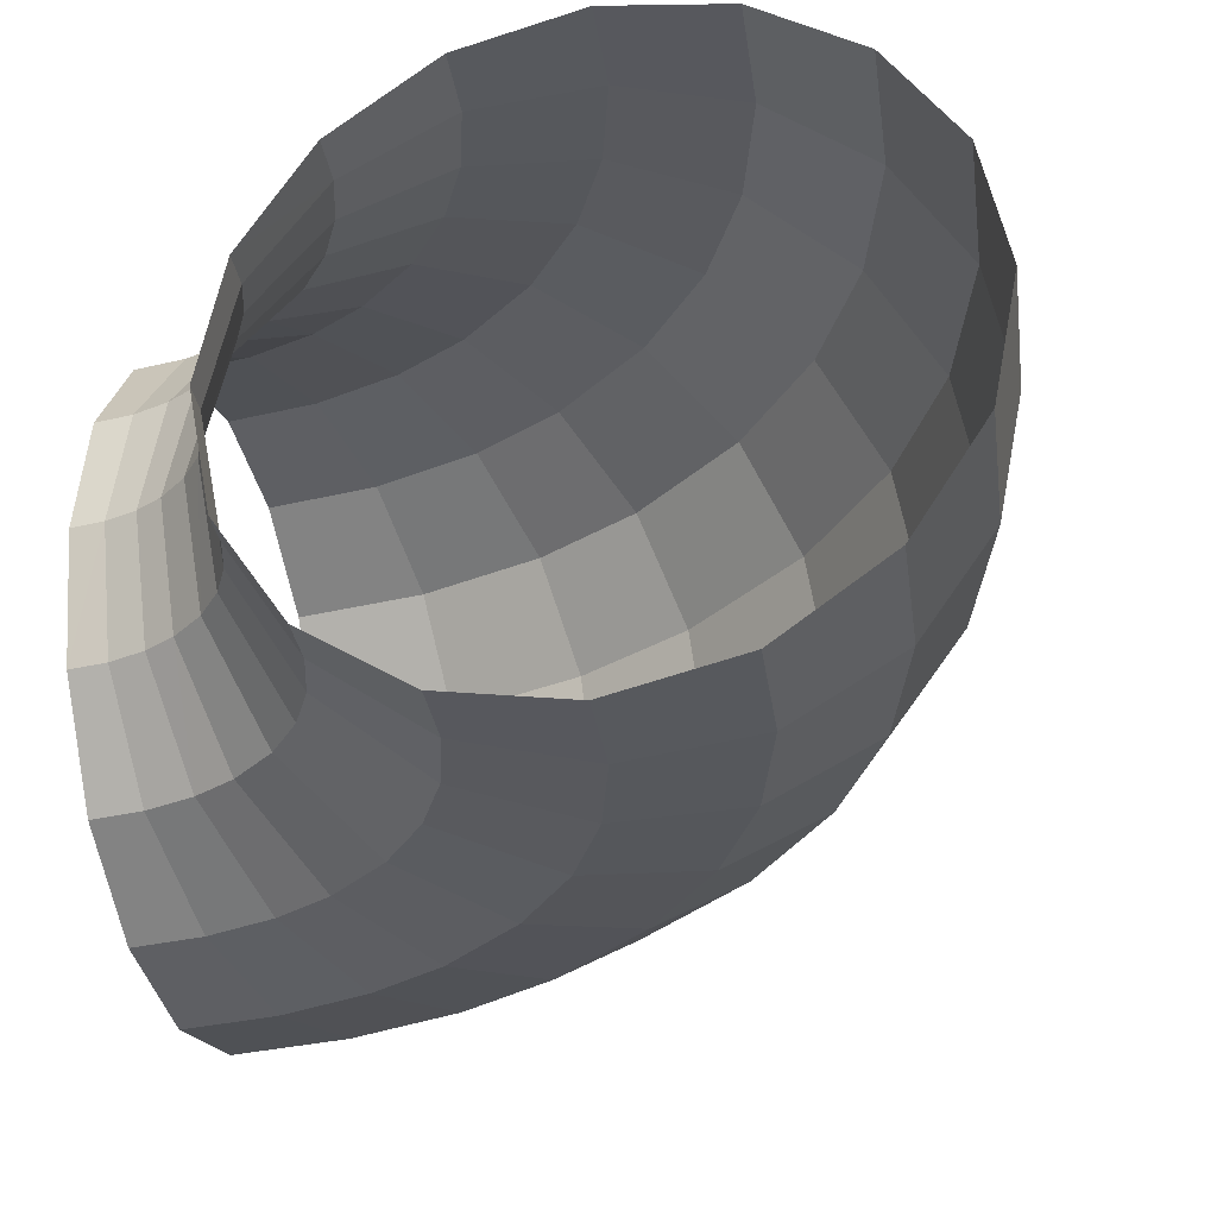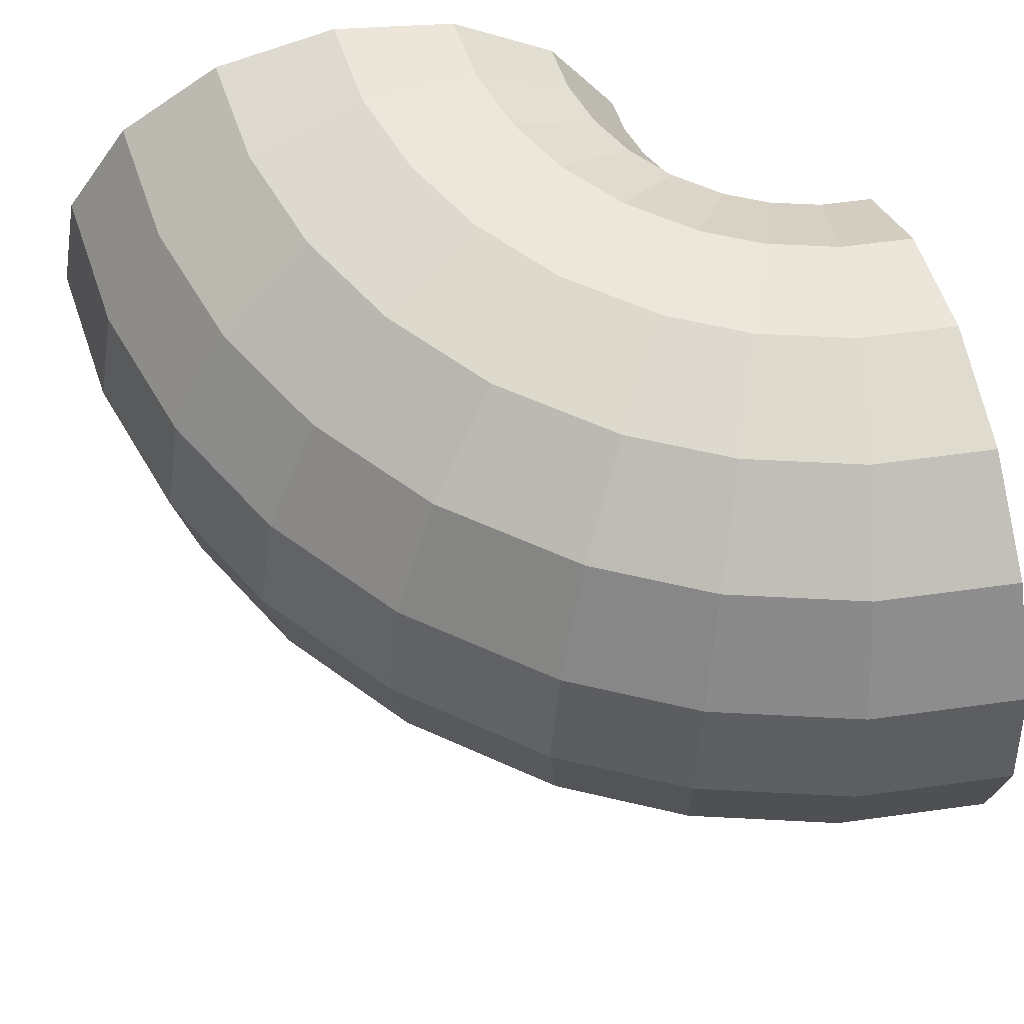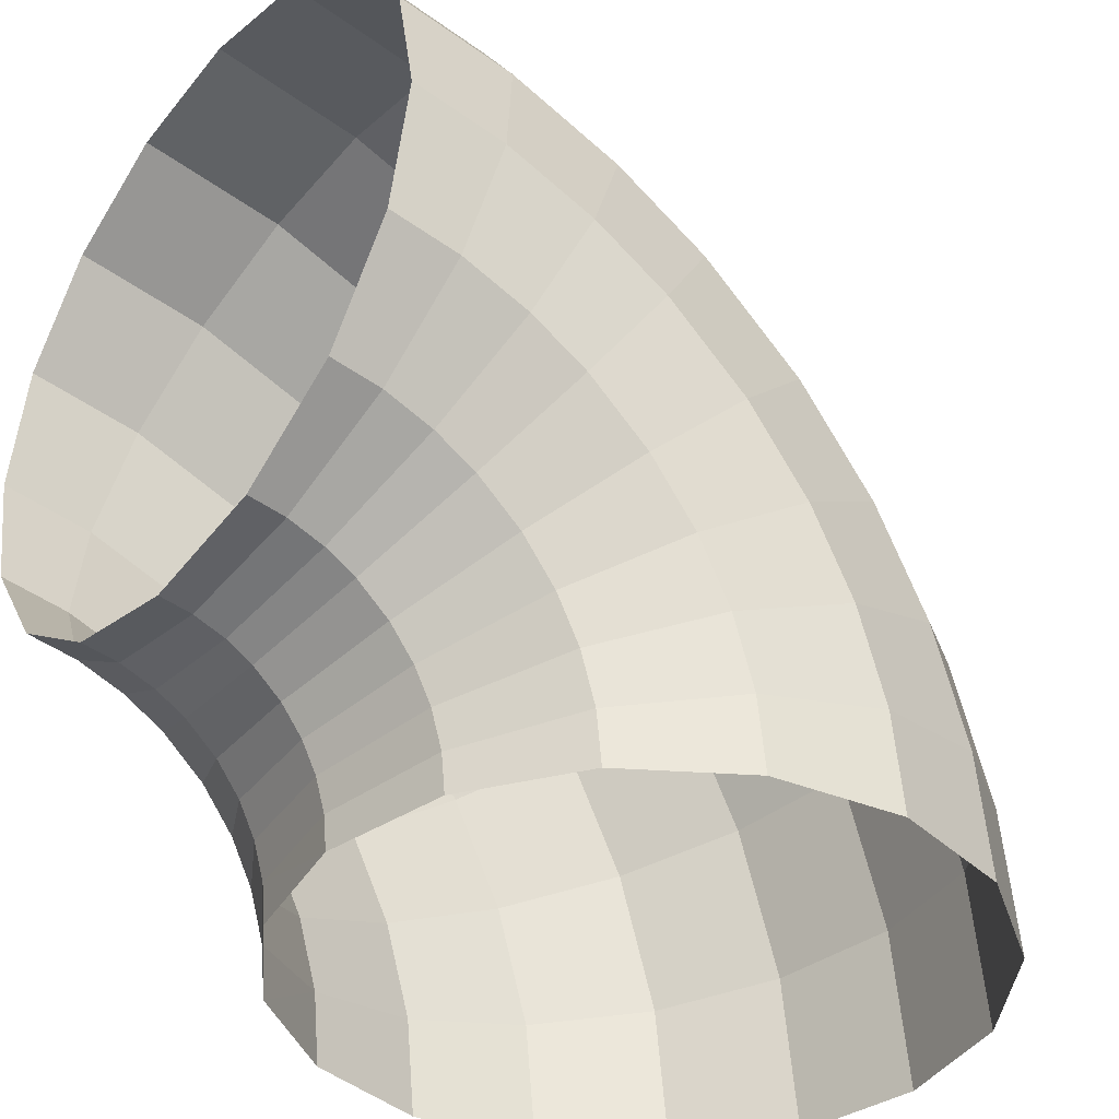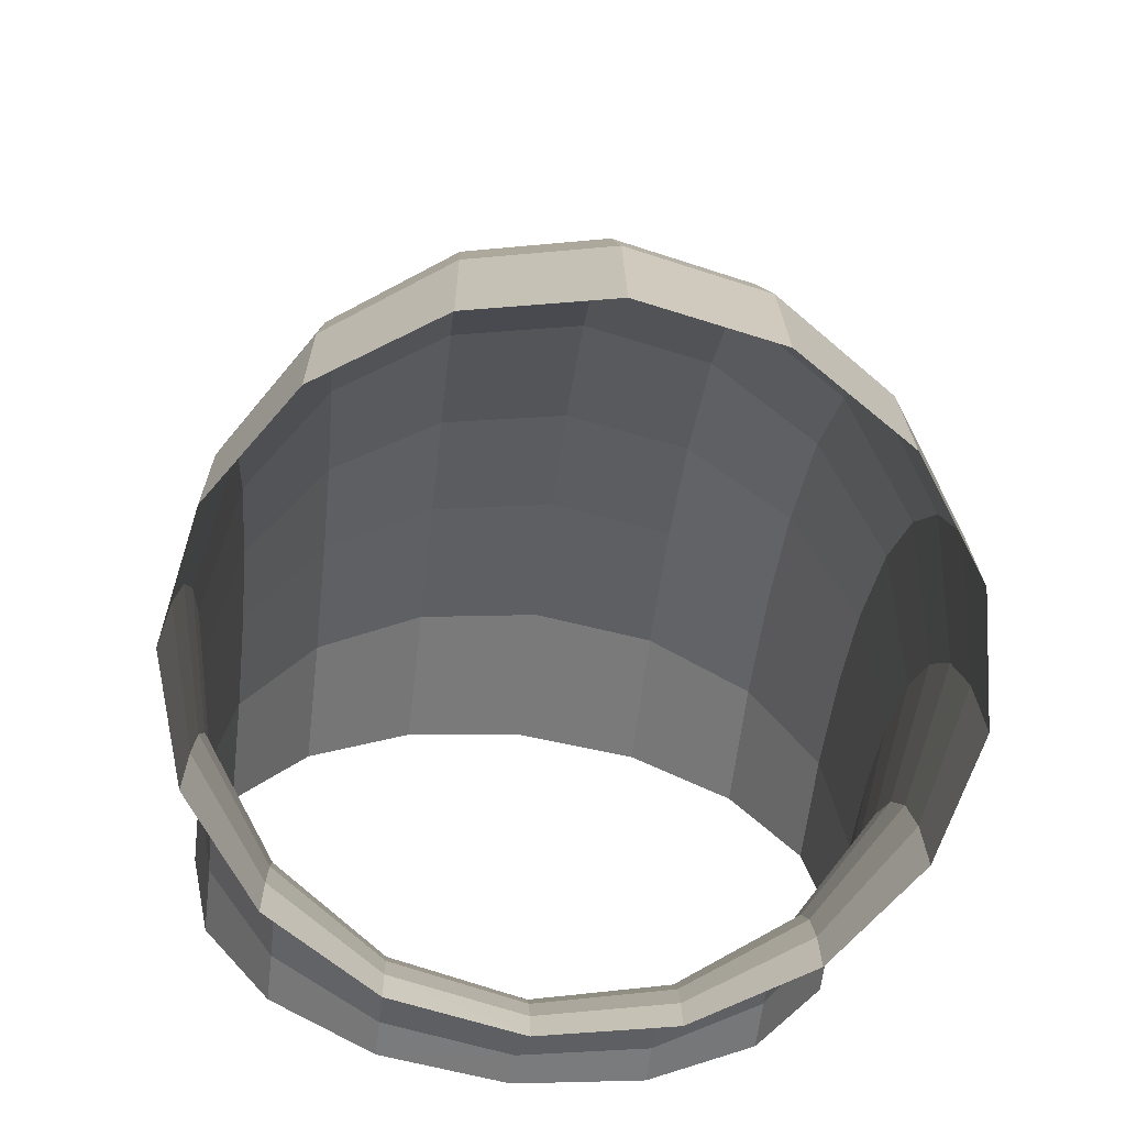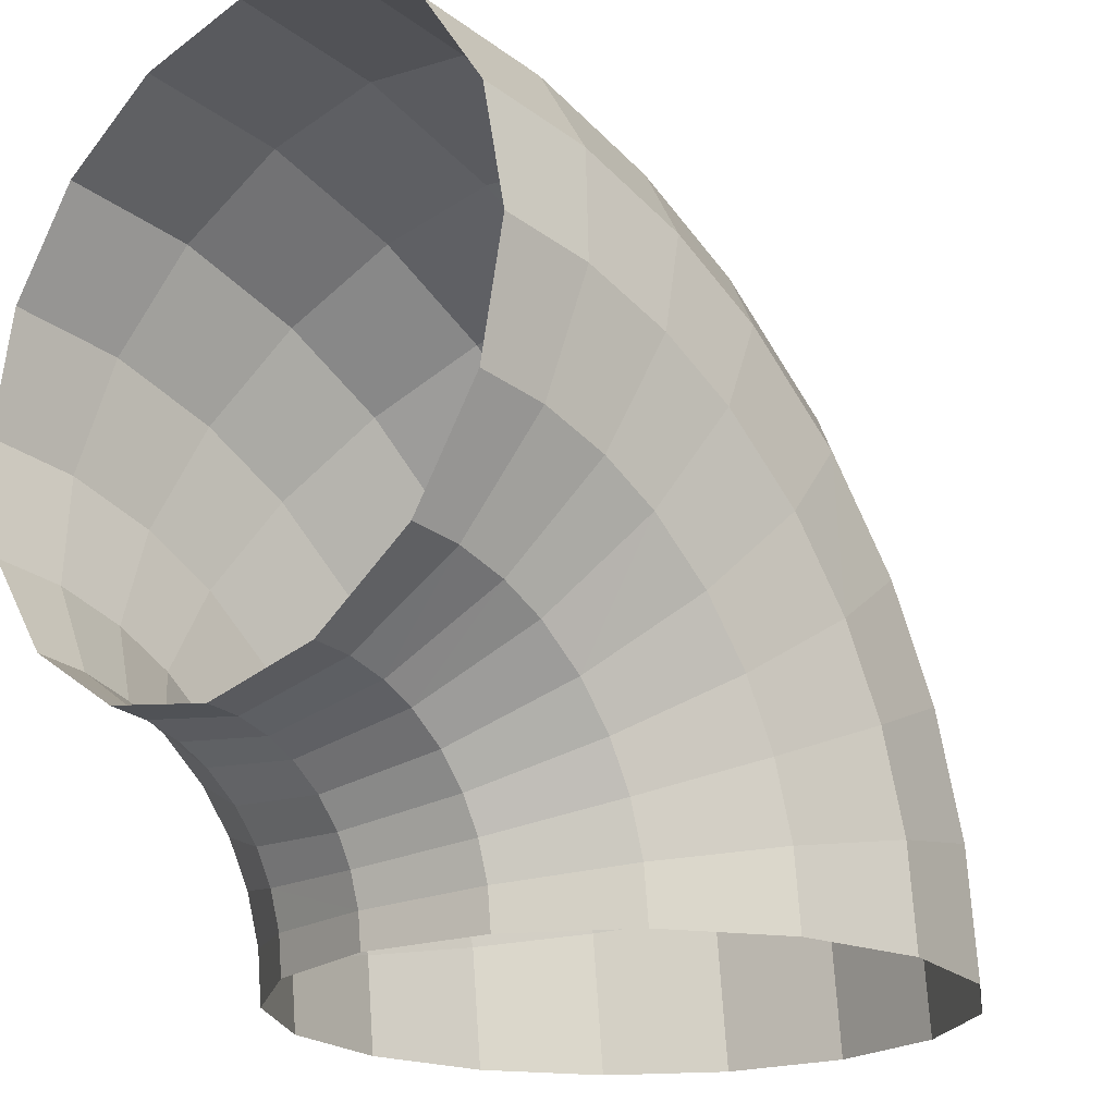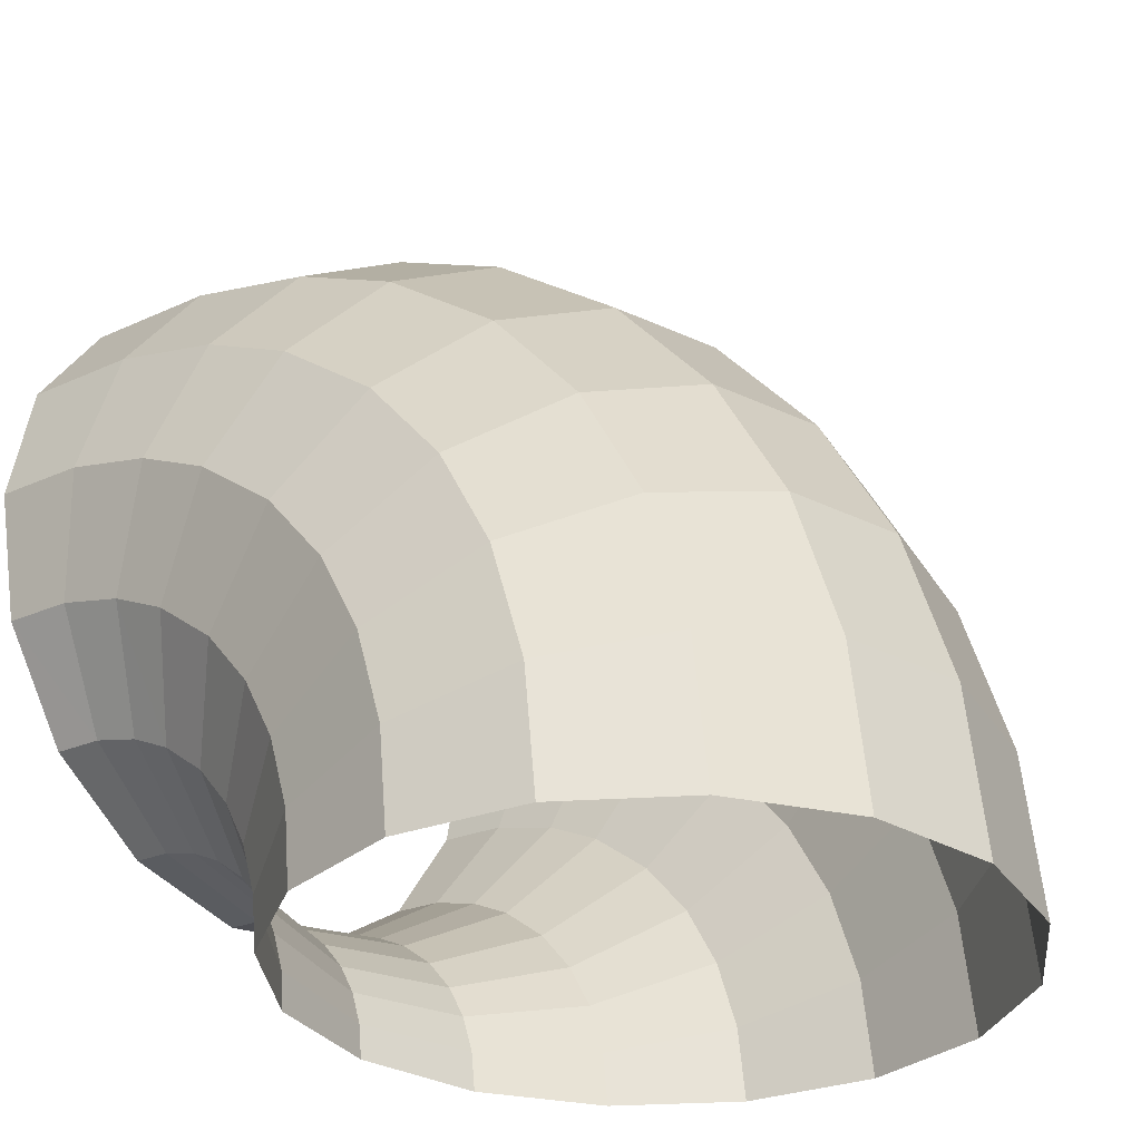
<metadata>
{"format":"obj","ext":"obj","renderer":"f3d","projection":"perspective","resolution":1024,"background":"white","views":[{"elev":-30.7,"azim":-166.2,"up":"+Y"},{"elev":59.7,"azim":-13.6,"up":"+Y"},{"elev":-38.1,"azim":141.3,"up":"+Z"},{"elev":-64.5,"azim":-96.6,"up":"+Z"},{"elev":-20.7,"azim":132.7,"up":"+Z"},{"elev":-30.6,"azim":-140.9,"up":"+Z"}]}
</metadata>
<code>
o SnakeBodyPart
v 0.3157 -0.1244 -0.4227
v 0.2507 -0.2298 -0.3957
v 0.1533 -0.3003 -0.3552
v 0.03848 -0.325 -0.3075
v -0.07637 -0.3003 -0.2597
v -0.1737 -0.2298 -0.2192
v -0.2388 -0.1244 -0.1922
v -0.2616 -0 -0.1827
v -0.2388 0.1244 -0.1922
v -0.1737 0.2298 -0.2192
v -0.07637 0.3003 -0.2597
v 0.03848 0.325 -0.3075
v 0.1533 0.3003 -0.3552
v 0.2507 0.2298 -0.3957
v 0.3157 0.1244 -0.4227
v 0.3386 0 -0.4322
v 0.3285 0 -0.4647
v 0.3043 0.1244 -0.4599
v 0.2352 0.2298 -0.4461
v 0.1318 0.3003 -0.4254
v 0.009838 0.325 -0.401
v -0.1121 0.3003 -0.3766
v -0.2155 0.2298 -0.3559
v -0.2846 0.1244 -0.3421
v -0.3088 -0 -0.3372
v -0.2846 -0.1244 -0.3421
v -0.2155 -0.2298 -0.3559
v -0.1121 -0.3003 -0.3766
v 0.009838 -0.325 -0.401
v 0.1318 -0.3003 -0.4254
v 0.2352 -0.2298 -0.4461
v 0.3043 -0.1244 -0.4599
v 0.4658 0 -0.329
v 0.461 0.1244 -0.3048
v 0.4474 0.2298 -0.2356
v 0.427 0.3003 -0.1322
v 0.4029 0.325 -0.01017
v 0.3789 0.3003 0.1119
v 0.3585 0.2298 0.2153
v 0.3449 0.1244 0.2844
v 0.3401 -0 0.3087
v 0.3449 -0.1244 0.2844
v 0.3585 -0.2298 0.2153
v 0.3789 -0.3003 0.1119
v 0.4029 -0.325 -0.01017
v 0.427 -0.3003 -0.1322
v 0.4474 -0.2298 -0.2356
v 0.461 -0.1244 -0.3048
v 0.4241 -0.1244 -0.3157
v 0.3973 -0.2298 -0.2505
v 0.3573 -0.3003 -0.153
v 0.3101 -0.325 -0.0379
v 0.263 -0.3003 0.07717
v 0.223 -0.2298 0.1747
v 0.1962 -0.1244 0.2399
v 0.1868 -0 0.2628
v 0.1962 0.1244 0.2399
v 0.223 0.2298 0.1747
v 0.263 0.3003 0.07717
v 0.3101 0.325 -0.0379
v 0.3573 0.3003 -0.153
v 0.3973 0.2298 -0.2505
v 0.4241 0.1244 -0.3157
v 0.4334 0 -0.3386
v 0.4061 0 -0.3526
v 0.3929 0.1244 -0.3317
v 0.3551 0.2298 -0.2723
v 0.2985 0.3003 -0.1833
v 0.2318 0.325 -0.07829
v 0.1651 0.3003 0.02668
v 0.1086 0.2298 0.1157
v 0.07079 0.1244 0.1751
v 0.05752 -0 0.196
v 0.07079 -0.1244 0.1751
v 0.1086 -0.2298 0.1157
v 0.1651 -0.3003 0.02668
v 0.2318 -0.325 -0.07829
v 0.2985 -0.3003 -0.1833
v 0.3551 -0.2298 -0.2723
v 0.3929 -0.1244 -0.3317
v 0.4993 0 -0.3259
v 0.4993 0.1244 -0.3012
v 0.4992 0.2298 -0.2307
v 0.4992 0.3003 -0.1253
v 0.4991 0.325 -0.000907
v 0.4991 0.3003 0.1235
v 0.499 0.2298 0.2289
v 0.499 0.1244 0.2994
v 0.499 -0 0.3241
v 0.499 -0.1244 0.2994
v 0.499 -0.2298 0.2289
v 0.4991 -0.3003 0.1235
v 0.4991 -0.325 -0.000907
v 0.4992 -0.3003 -0.1253
v 0.4992 -0.2298 -0.2307
v 0.4993 -0.1244 -0.3012
v 0.3003 -0.1244 -0.4988
v 0.2298 -0.2298 -0.4988
v 0.1244 -0.3003 -0.4988
v 0 -0.325 -0.4988
v -0.1244 -0.3003 -0.4988
v -0.2298 -0.2298 -0.4988
v -0.3003 -0.1244 -0.4988
v -0.325 -0 -0.4988
v -0.3003 0.1244 -0.4988
v -0.2298 0.2298 -0.4988
v -0.1244 0.3003 -0.4988
v 0 0.325 -0.4988
v 0.1244 0.3003 -0.4988
v 0.2298 0.2298 -0.4988
v 0.3003 0.1244 -0.4988
v 0.325 0 -0.4988
v 0.3592 -0.1244 -0.3584
v 0.3095 -0.2298 -0.3085
v 0.2351 -0.3003 -0.2338
v 0.1473 -0.325 -0.1457
v 0.05955 -0.3003 -0.05756
v -0.01484 -0.2298 0.01716
v -0.06455 -0.1244 0.06708
v -0.08201 -0 0.08461
v -0.06455 0.1244 0.06708
v -0.01484 0.2298 0.01716
v 0.05955 0.3003 -0.05756
v 0.1473 0.325 -0.1457
v 0.2351 0.3003 -0.2338
v 0.3095 0.2298 -0.3085
v 0.3592 0.1244 -0.3584
v 0.3766 0 -0.376
v 0.3542 0 -0.4031
v 0.3336 0.1244 -0.3895
v 0.2748 0.2298 -0.3506
v 0.1869 0.3003 -0.2924
v 0.08316 0.325 -0.2238
v -0.02058 0.3003 -0.1552
v -0.1085 0.2298 -0.09705
v -0.1673 0.1244 -0.05818
v -0.1879 -0 -0.04453
v -0.1673 -0.1244 -0.05818
v -0.1085 -0.2298 -0.09705
v -0.02058 -0.3003 -0.1552
v 0.08316 -0.325 -0.2238
v 0.1869 -0.3003 -0.2924
v 0.2748 -0.2298 -0.3506
v 0.3336 -0.1244 -0.3895
v 0.3336 0.1244 -0.3895
v 0.3386 0 -0.4322
v 0.3386 0 -0.4322
f 96 33 81
f 48 64 33
f 49 65 64
f 128 80 113
f 113 129 128
f 144 146 129
f 1 17 16
f 32 112 17
f 95 48 96
f 47 49 48
f 50 80 49
f 113 79 114
f 114 144 113
f 143 1 144
f 2 32 1
f 31 97 32
f 33 82 81
f 64 34 33
f 65 63 64
f 128 66 65
f 129 127 128
f 146 147 15
f 17 15 147
f 112 18 17
f 34 83 82
f 63 35 34
f 66 62 63
f 127 67 66
f 145 126 127
f 15 131 145
f 18 14 15
f 111 19 18
f 35 84 83
f 62 36 35
f 67 61 62
f 126 68 67
f 131 125 126
f 14 132 131
f 19 13 14
f 110 20 19
f 36 85 84
f 61 37 36
f 68 60 61
f 125 69 68
f 132 124 125
f 13 133 132
f 20 12 13
f 109 21 20
f 37 86 85
f 60 38 37
f 69 59 60
f 124 70 69
f 133 123 124
f 12 134 133
f 21 11 12
f 108 22 21
f 38 87 86
f 39 88 87
f 40 89 88
f 89 42 90
f 90 43 91
f 91 44 92
f 92 45 93
f 93 46 94
f 94 47 95
f 59 39 38
f 58 40 39
f 57 41 40
f 41 55 42
f 42 54 43
f 43 53 44
f 44 52 45
f 45 51 46
f 46 50 47
f 70 58 59
f 71 57 58
f 72 56 57
f 56 74 55
f 55 75 54
f 54 76 53
f 53 77 52
f 51 79 50
f 52 78 51
f 123 71 70
f 122 72 71
f 121 73 72
f 119 73 120
f 118 74 119
f 117 75 118
f 116 76 117
f 115 77 116
f 114 78 115
f 115 143 114
f 116 142 115
f 117 141 116
f 140 4 141
f 5 29 4
f 28 100 29
f 30 98 31
f 29 99 30
f 3 31 2
f 142 2 143
f 4 30 3
f 141 3 142
f 118 140 117
f 139 5 140
f 6 28 5
f 27 101 28
f 119 139 118
f 138 6 139
f 7 27 6
f 26 102 27
f 120 138 119
f 137 7 138
f 8 26 7
f 25 103 26
f 136 120 121
f 9 137 136
f 24 8 9
f 105 25 24
f 135 121 122
f 10 136 135
f 23 9 10
f 106 24 23
f 134 122 123
f 11 135 134
f 22 10 11
f 107 23 22
f 96 48 33
f 48 49 64
f 49 80 65
f 128 65 80
f 113 144 129
f 144 1 146
f 1 32 17
f 32 97 112
f 95 47 48
f 47 50 49
f 50 79 80
f 113 80 79
f 114 143 144
f 143 2 1
f 2 31 32
f 31 98 97
f 33 34 82
f 64 63 34
f 65 66 63
f 128 127 66
f 129 145 127
f 15 145 146
f 145 129 146
f 17 18 15
f 112 111 18
f 34 35 83
f 63 62 35
f 66 67 62
f 127 126 67
f 145 131 126
f 15 14 131
f 18 19 14
f 111 110 19
f 35 36 84
f 62 61 36
f 67 68 61
f 126 125 68
f 131 132 125
f 14 13 132
f 19 20 13
f 110 109 20
f 36 37 85
f 61 60 37
f 68 69 60
f 125 124 69
f 132 133 124
f 13 12 133
f 20 21 12
f 109 108 21
f 37 38 86
f 60 59 38
f 69 70 59
f 124 123 70
f 133 134 123
f 12 11 134
f 21 22 11
f 108 107 22
f 38 39 87
f 39 40 88
f 40 41 89
f 89 41 42
f 90 42 43
f 91 43 44
f 92 44 45
f 93 45 46
f 94 46 47
f 59 58 39
f 58 57 40
f 57 56 41
f 41 56 55
f 42 55 54
f 43 54 53
f 44 53 52
f 45 52 51
f 46 51 50
f 70 71 58
f 71 72 57
f 72 73 56
f 56 73 74
f 55 74 75
f 54 75 76
f 53 76 77
f 51 78 79
f 52 77 78
f 123 122 71
f 122 121 72
f 121 120 73
f 119 74 73
f 118 75 74
f 117 76 75
f 116 77 76
f 115 78 77
f 114 79 78
f 115 142 143
f 116 141 142
f 117 140 141
f 140 5 4
f 5 28 29
f 28 101 100
f 30 99 98
f 29 100 99
f 3 30 31
f 142 3 2
f 4 29 30
f 141 4 3
f 118 139 140
f 139 6 5
f 6 27 28
f 27 102 101
f 119 138 139
f 138 7 6
f 7 26 27
f 26 103 102
f 120 137 138
f 137 8 7
f 8 25 26
f 25 104 103
f 136 137 120
f 9 8 137
f 24 25 8
f 105 104 25
f 135 136 121
f 10 9 136
f 23 24 9
f 106 105 24
f 134 135 122
f 11 10 135
f 22 23 10
f 107 106 23
l 131 130

</code>
